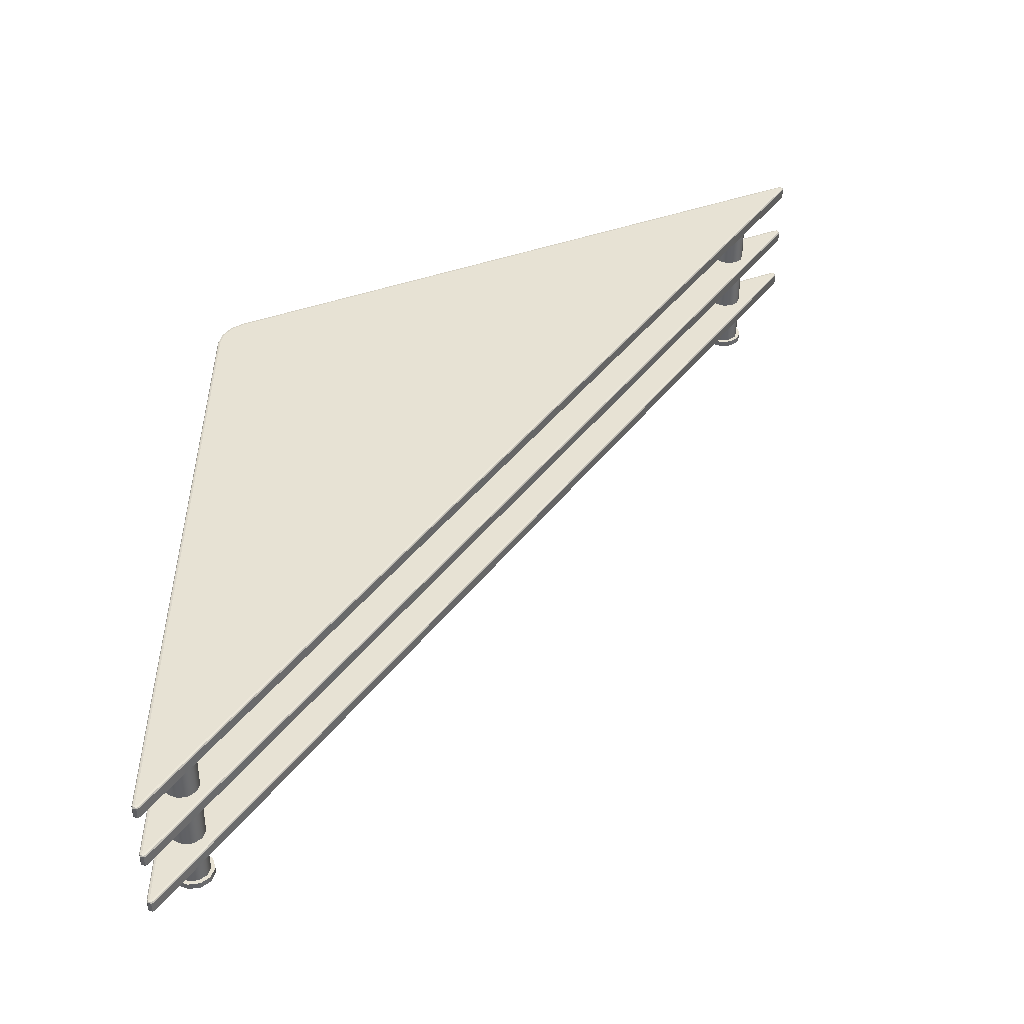
<metadata>
{"format":"obj","ext":"obj","renderer":"f3d","projection":"perspective","resolution":1024,"background":"white","views":[{"elev":39.8,"azim":-8.2,"up":"+Y"}]}
</metadata>
<code>
g default
v -9.036 1.253 -4.267
v -6.489 1.322 -7.198
v -6.489 1.253 -7.198
v -3.942 1.322 -10.13
v -6.503 1.333 -7.21
v -9.047 1.333 -4.282
v -9.054 1.333 -4.279
v -9.059 1.333 -4.281
v -9.061 1.333 -4.288
v -8.396 1.333 -8.68
v -8.365 1.333 -8.767
v -8.304 1.333 -8.837
v -8.222 1.333 -8.879
v -3.966 1.333 -10.15
v -3.959 1.333 -10.15
v -3.956 1.333 -10.14
v -3.958 1.333 -10.14
v -3.949 1.322 -10.17
v -3.936 1.253 -10.15
v -3.968 1.322 -10.17
v -3.949 1.253 -10.17
v -8.222 1.242 -8.879
v -8.304 1.242 -8.837
v -8.365 1.242 -8.767
v -8.396 1.242 -8.68
v -9.061 1.242 -4.288
v -9.059 1.242 -4.281
v -9.054 1.242 -4.279
v -9.047 1.242 -4.282
v -6.503 1.242 -7.21
v -3.958 1.242 -10.14
v -3.956 1.242 -10.14
v -3.959 1.242 -10.15
v -3.966 1.242 -10.15
v -9.075 1.253 -4.268
v -9.053 1.322 -4.258
v -9.053 1.253 -4.258
v -9.036 1.322 -4.267
v -9.079 1.253 -4.287
v -9.075 1.322 -4.268
v -3.936 1.322 -10.15
v -3.942 1.253 -10.13
v -3.968 1.253 -10.17
v -8.229 1.322 -8.896
v -8.414 1.253 -8.684
v -9.079 1.322 -4.287
v -8.229 1.253 -8.896
v -8.316 1.322 -8.852
v -8.316 1.253 -8.852
v -8.381 1.322 -8.776
v -8.381 1.253 -8.776
v -8.414 1.322 -8.684
v -9.039 1.245 -4.271
v -9.039 1.329 -4.271
v -6.493 1.329 -7.201
v -6.493 1.245 -7.201
v -3.947 1.329 -10.13
v -3.947 1.245 -10.13
v -9.053 1.329 -4.264
v -9.07 1.329 -4.272
v -9.074 1.329 -4.287
v -8.408 1.329 -8.683
v -8.377 1.329 -8.773
v -8.312 1.329 -8.848
v -8.227 1.329 -8.891
v -3.967 1.329 -10.16
v -3.952 1.329 -10.16
v -3.942 1.329 -10.15
v -3.952 1.245 -10.16
v -3.942 1.245 -10.15
v -3.967 1.245 -10.16
v -8.227 1.245 -8.891
v -8.312 1.245 -8.848
v -8.377 1.245 -8.773
v -8.408 1.245 -8.683
v -9.074 1.245 -4.287
v -9.07 1.245 -4.272
v -9.053 1.245 -4.264
v -9.036 0.8523 -4.267
v -6.489 0.9214 -7.198
v -6.489 0.8523 -7.198
v -3.942 0.9214 -10.13
v -6.503 0.9323 -7.21
v -9.047 0.9323 -4.282
v -9.054 0.9323 -4.279
v -9.059 0.9323 -4.281
v -9.061 0.9323 -4.288
v -8.396 0.9323 -8.68
v -8.365 0.9323 -8.767
v -8.304 0.9323 -8.837
v -8.222 0.9323 -8.879
v -3.966 0.9323 -10.15
v -3.959 0.9323 -10.15
v -3.956 0.9323 -10.14
v -3.958 0.9323 -10.14
v -3.949 0.9214 -10.17
v -3.936 0.8523 -10.15
v -3.968 0.9214 -10.17
v -3.949 0.8523 -10.17
v -8.222 0.8414 -8.879
v -8.304 0.8414 -8.837
v -8.365 0.8414 -8.767
v -8.396 0.8414 -8.68
v -9.061 0.8414 -4.288
v -9.059 0.8414 -4.281
v -9.054 0.8414 -4.279
v -9.047 0.8414 -4.282
v -6.503 0.8414 -7.21
v -3.958 0.8414 -10.14
v -3.956 0.8414 -10.14
v -3.959 0.8414 -10.15
v -3.966 0.8414 -10.15
v -9.075 0.8523 -4.268
v -9.053 0.9214 -4.258
v -9.053 0.8523 -4.258
v -9.036 0.9214 -4.267
v -9.079 0.8523 -4.287
v -9.075 0.9214 -4.268
v -3.936 0.9214 -10.15
v -3.942 0.8523 -10.13
v -3.968 0.8523 -10.17
v -8.229 0.9214 -8.896
v -8.414 0.8523 -8.684
v -9.079 0.9214 -4.287
v -8.229 0.8523 -8.896
v -8.316 0.9214 -8.852
v -8.316 0.8523 -8.852
v -8.381 0.9214 -8.776
v -8.381 0.8523 -8.776
v -8.414 0.9214 -8.684
v -9.039 0.8446 -4.271
v -9.039 0.9291 -4.271
v -6.493 0.9291 -7.201
v -6.493 0.8446 -7.201
v -3.947 0.9291 -10.13
v -3.947 0.8446 -10.13
v -9.053 0.9291 -4.264
v -9.07 0.9291 -4.272
v -9.074 0.9291 -4.287
v -8.408 0.9291 -8.683
v -8.377 0.9291 -8.773
v -8.312 0.9291 -8.848
v -8.227 0.9291 -8.891
v -3.967 0.9291 -10.16
v -3.952 0.9291 -10.16
v -3.942 0.9291 -10.15
v -3.952 0.8446 -10.16
v -3.942 0.8446 -10.15
v -3.967 0.8446 -10.16
v -8.227 0.8446 -8.891
v -8.312 0.8446 -8.848
v -8.377 0.8446 -8.773
v -8.408 0.8446 -8.683
v -9.074 0.8446 -4.287
v -9.07 0.8446 -4.272
v -9.053 0.8446 -4.264
v -9.036 0.4491 -4.267
v -6.489 0.5183 -7.198
v -6.489 0.4491 -7.198
v -3.942 0.5183 -10.13
v -6.503 0.5291 -7.21
v -9.047 0.5291 -4.282
v -9.054 0.5291 -4.279
v -9.059 0.5291 -4.281
v -9.061 0.5291 -4.288
v -8.396 0.5291 -8.68
v -8.365 0.5291 -8.767
v -8.304 0.5291 -8.837
v -8.222 0.5291 -8.879
v -3.966 0.5291 -10.15
v -3.959 0.5291 -10.15
v -3.956 0.5291 -10.14
v -3.958 0.5291 -10.14
v -3.949 0.5183 -10.17
v -3.936 0.4491 -10.15
v -3.968 0.5183 -10.17
v -3.949 0.4491 -10.17
v -8.222 0.4382 -8.879
v -8.304 0.4382 -8.837
v -8.365 0.4382 -8.767
v -8.396 0.4382 -8.68
v -9.061 0.4382 -4.288
v -9.059 0.4382 -4.281
v -9.054 0.4382 -4.279
v -9.047 0.4382 -4.282
v -6.503 0.4382 -7.21
v -3.958 0.4382 -10.14
v -3.956 0.4382 -10.14
v -3.959 0.4382 -10.15
v -3.966 0.4382 -10.15
v -9.075 0.4491 -4.268
v -9.053 0.5183 -4.258
v -9.053 0.4491 -4.258
v -9.036 0.5183 -4.267
v -9.079 0.4491 -4.287
v -9.075 0.5183 -4.268
v -3.936 0.5183 -10.15
v -3.942 0.4491 -10.13
v -3.968 0.4491 -10.17
v -8.229 0.5183 -8.896
v -8.414 0.4491 -8.684
v -9.079 0.5183 -4.287
v -8.229 0.4491 -8.896
v -8.316 0.5183 -8.852
v -8.316 0.4491 -8.852
v -8.381 0.5183 -8.776
v -8.381 0.4491 -8.776
v -8.414 0.5183 -8.684
v -9.039 0.4414 -4.271
v -9.039 0.5259 -4.271
v -6.493 0.5259 -7.201
v -6.493 0.4414 -7.201
v -3.947 0.5259 -10.13
v -3.947 0.4414 -10.13
v -9.053 0.5259 -4.264
v -9.07 0.5259 -4.272
v -9.074 0.5259 -4.287
v -8.408 0.5259 -8.683
v -8.377 0.5259 -8.773
v -8.312 0.5259 -8.848
v -8.227 0.5259 -8.891
v -3.967 0.5259 -10.16
v -3.952 0.5259 -10.16
v -3.942 0.5259 -10.15
v -3.952 0.4414 -10.16
v -3.942 0.4414 -10.15
v -3.967 0.4414 -10.16
v -8.227 0.4414 -8.891
v -8.312 0.4414 -8.848
v -8.377 0.4414 -8.773
v -8.408 0.4414 -8.683
v -9.074 0.4414 -4.287
v -9.07 0.4414 -4.272
v -9.053 0.4414 -4.264
v -8.822 0.1963 -4.896
v -8.763 0.1963 -4.879
v -8.723 0.1963 -4.832
v -8.714 0.1963 -4.772
v -8.74 0.1963 -4.716
v -8.791 0.1963 -4.683
v -8.853 0.1963 -4.683
v -8.904 0.1963 -4.716
v -8.93 0.1963 -4.772
v -8.921 0.1963 -4.833
v -8.881 0.1963 -4.879
v -8.822 1.225 -4.896
v -8.881 1.225 -4.879
v -8.921 1.225 -4.833
v -8.93 1.225 -4.772
v -8.904 1.225 -4.716
v -8.853 1.225 -4.683
v -8.791 1.225 -4.683
v -8.74 1.225 -4.716
v -8.714 1.225 -4.772
v -8.723 1.225 -4.832
v -8.763 1.225 -4.879
v -8.719 0.1563 -4.698
v -8.687 0.1563 -4.768
v -8.698 0.1563 -4.843
v -8.748 0.1563 -4.901
v -8.822 0.1563 -4.923
v -8.895 0.1563 -4.902
v -8.945 0.1563 -4.844
v -8.956 0.1563 -4.768
v -8.925 0.1563 -4.698
v -8.86 0.1563 -4.657
v -8.784 0.1563 -4.657
v -8.822 0.1963 -4.923
v -8.748 0.1963 -4.901
v -8.698 0.1963 -4.843
v -8.687 0.1963 -4.768
v -8.719 0.1963 -4.698
v -8.784 0.1963 -4.657
v -8.86 0.1963 -4.657
v -8.925 0.1963 -4.698
v -8.956 0.1963 -4.768
v -8.945 0.1963 -4.844
v -8.895 0.1963 -4.902
v -8.719 1.276 -4.698
v -8.687 1.276 -4.768
v -8.698 1.276 -4.843
v -8.748 1.276 -4.901
v -8.822 1.276 -4.923
v -8.895 1.276 -4.902
v -8.945 1.276 -4.844
v -8.956 1.276 -4.768
v -8.925 1.276 -4.698
v -8.86 1.276 -4.657
v -8.784 1.276 -4.657
v -8.822 1.225 -4.923
v -8.895 1.225 -4.902
v -8.945 1.225 -4.844
v -8.956 1.225 -4.768
v -8.925 1.225 -4.698
v -8.86 1.225 -4.657
v -8.784 1.225 -4.657
v -8.719 1.225 -4.698
v -8.687 1.225 -4.768
v -8.698 1.225 -4.843
v -8.748 1.225 -4.901
v -4.413 0.1963 -9.969
v -4.354 0.1963 -9.952
v -4.314 0.1963 -9.905
v -4.306 0.1963 -9.844
v -4.331 0.1963 -9.789
v -4.383 0.1963 -9.756
v -4.444 0.1963 -9.756
v -4.496 0.1963 -9.789
v -4.521 0.1963 -9.845
v -4.513 0.1963 -9.906
v -4.472 0.1963 -9.952
v -4.413 1.225 -9.969
v -4.472 1.225 -9.952
v -4.513 1.225 -9.906
v -4.521 1.225 -9.845
v -4.496 1.225 -9.789
v -4.444 1.225 -9.756
v -4.383 1.225 -9.756
v -4.331 1.225 -9.789
v -4.306 1.225 -9.844
v -4.314 1.225 -9.905
v -4.354 1.225 -9.952
v -4.311 0.1563 -9.771
v -4.279 0.1563 -9.841
v -4.29 0.1563 -9.916
v -4.34 0.1563 -9.974
v -4.413 0.1563 -9.996
v -4.487 0.1563 -9.975
v -4.537 0.1563 -9.917
v -4.548 0.1563 -9.841
v -4.516 0.1563 -9.771
v -4.452 0.1563 -9.73
v -4.375 0.1563 -9.73
v -4.413 0.1963 -9.996
v -4.34 0.1963 -9.974
v -4.29 0.1963 -9.916
v -4.279 0.1963 -9.841
v -4.311 0.1963 -9.771
v -4.375 0.1963 -9.73
v -4.452 0.1963 -9.73
v -4.516 0.1963 -9.771
v -4.548 0.1963 -9.841
v -4.537 0.1963 -9.917
v -4.487 0.1963 -9.975
v -4.311 1.276 -9.771
v -4.279 1.276 -9.841
v -4.29 1.276 -9.916
v -4.34 1.276 -9.974
v -4.413 1.276 -9.996
v -4.487 1.276 -9.975
v -4.537 1.276 -9.917
v -4.548 1.276 -9.841
v -4.516 1.276 -9.771
v -4.452 1.276 -9.73
v -4.375 1.276 -9.73
v -4.413 1.225 -9.996
v -4.487 1.225 -9.975
v -4.537 1.225 -9.917
v -4.548 1.225 -9.841
v -4.516 1.225 -9.771
v -4.452 1.225 -9.73
v -4.375 1.225 -9.73
v -4.311 1.225 -9.771
v -4.279 1.225 -9.841
v -4.29 1.225 -9.916
v -4.34 1.225 -9.974
v -8.202 0.1963 -8.795
v -8.143 0.1963 -8.778
v -8.103 0.1963 -8.732
v -8.094 0.1963 -8.671
v -8.12 0.1963 -8.615
v -8.171 0.1963 -8.582
v -8.233 0.1963 -8.582
v -8.284 0.1963 -8.615
v -8.31 0.1963 -8.671
v -8.301 0.1963 -8.732
v -8.261 0.1963 -8.778
v -8.202 1.225 -8.795
v -8.261 1.225 -8.778
v -8.301 1.225 -8.732
v -8.31 1.225 -8.671
v -8.284 1.225 -8.615
v -8.233 1.225 -8.582
v -8.171 1.225 -8.582
v -8.12 1.225 -8.615
v -8.094 1.225 -8.671
v -8.103 1.225 -8.732
v -8.143 1.225 -8.778
v -8.099 0.1563 -8.597
v -8.067 0.1563 -8.667
v -8.078 0.1563 -8.743
v -8.128 0.1563 -8.801
v -8.202 0.1563 -8.822
v -8.275 0.1563 -8.801
v -8.325 0.1563 -8.743
v -8.336 0.1563 -8.667
v -8.305 0.1563 -8.598
v -8.24 0.1563 -8.556
v -8.164 0.1563 -8.556
v -8.202 0.1963 -8.822
v -8.128 0.1963 -8.801
v -8.078 0.1963 -8.743
v -8.067 0.1963 -8.667
v -8.099 0.1963 -8.597
v -8.164 0.1963 -8.556
v -8.24 0.1963 -8.556
v -8.305 0.1963 -8.598
v -8.336 0.1963 -8.667
v -8.325 0.1963 -8.743
v -8.275 0.1963 -8.801
v -8.099 1.276 -8.597
v -8.067 1.276 -8.667
v -8.078 1.276 -8.743
v -8.128 1.276 -8.801
v -8.202 1.276 -8.822
v -8.275 1.276 -8.801
v -8.325 1.276 -8.743
v -8.336 1.276 -8.667
v -8.305 1.276 -8.598
v -8.24 1.276 -8.556
v -8.164 1.276 -8.556
v -8.202 1.225 -8.822
v -8.275 1.225 -8.801
v -8.325 1.225 -8.743
v -8.336 1.225 -8.667
v -8.305 1.225 -8.598
v -8.24 1.225 -8.556
v -8.164 1.225 -8.556
v -8.099 1.225 -8.597
v -8.067 1.225 -8.667
v -8.078 1.225 -8.743
v -8.128 1.225 -8.801
g Cabinet:Mesh
f 199 227 203
f 203 227 228
f 159 212 198
f 198 212 214
f 201 231 195
f 195 231 232
f 157 209 159
f 159 209 212
f 221 200 220
f 220 200 204
f 174 176 223
f 223 176 222
f 224 197 223
f 223 197 174
f 213 160 224
f 224 160 197
f 222 176 221
f 221 176 200
f 211 158 213
f 213 158 160
f 230 180 231
f 231 180 181
f 192 194 215
f 215 194 210
f 216 196 215
f 215 196 192
f 217 202 216
f 216 202 196
f 210 194 211
f 211 194 158
f 218 208 217
f 217 208 202
f 178 179 228
f 228 179 229
f 229 179 230
f 230 179 180
f 206 208 219
f 219 208 218
f 220 204 219
f 219 204 206
f 187 188 214
f 214 188 226
f 226 188 225
f 225 188 189
f 225 189 227
f 227 189 190
f 182 183 232
f 232 183 233
f 234 184 209
f 209 184 185
f 183 184 233
f 233 184 234
f 227 190 228
f 228 190 178
f 186 187 212
f 212 187 214
f 231 181 232
f 232 181 182
f 209 185 212
f 212 185 186
f 159 158 157
f 157 158 194
f 188 187 189
f 184 183 185
f 183 182 185
f 185 182 186
f 182 181 186
f 181 180 186
f 180 179 186
f 179 178 186
f 190 189 178
f 189 187 178
f 187 186 178
f 206 204 207
f 207 204 205
f 204 200 205
f 205 200 203
f 171 170 172
f 164 163 165
f 163 162 165
f 165 162 166
f 162 161 166
f 166 161 167
f 167 161 168
f 168 161 169
f 173 172 161
f 172 170 161
f 170 169 161
f 169 221 168
f 168 221 220
f 223 222 171
f 171 222 170
f 172 224 171
f 171 224 223
f 173 213 172
f 172 213 224
f 170 222 169
f 169 222 221
f 161 211 173
f 173 211 213
f 207 230 201
f 201 230 231
f 215 210 163
f 163 210 162
f 164 216 163
f 163 216 215
f 165 217 164
f 164 217 216
f 210 211 162
f 162 211 161
f 166 218 165
f 165 218 217
f 228 229 203
f 203 229 205
f 205 229 207
f 207 229 230
f 219 218 167
f 167 218 166
f 168 220 167
f 167 220 219
f 214 226 198
f 198 226 175
f 175 226 177
f 177 226 225
f 177 225 199
f 199 225 227
f 232 233 195
f 195 233 191
f 193 234 157
f 157 234 209
f 191 233 193
f 193 233 234
f 15 14 16
f 8 7 9
f 7 6 9
f 9 6 10
f 6 5 10
f 10 5 11
f 11 5 12
f 12 5 13
f 17 16 5
f 16 14 5
f 14 13 5
f 32 31 33
f 28 27 29
f 27 26 29
f 29 26 30
f 26 25 30
f 25 24 30
f 24 23 30
f 23 22 30
f 34 33 22
f 33 31 22
f 31 30 22
f 52 50 45
f 45 50 51
f 21 43 18
f 18 43 20
f 19 21 41
f 41 21 18
f 40 46 35
f 35 46 39
f 38 36 1
f 1 36 37
f 36 40 37
f 37 40 35
f 42 19 4
f 4 19 41
f 47 44 43
f 43 44 20
f 42 4 3
f 3 4 2
f 39 46 45
f 45 46 52
f 3 2 1
f 1 2 38
f 50 48 51
f 51 48 49
f 48 44 49
f 49 44 47
f 13 65 12
f 12 65 64
f 67 66 15
f 15 66 14
f 16 68 15
f 15 68 67
f 17 57 16
f 16 57 68
f 14 66 13
f 13 66 65
f 5 55 17
f 17 55 57
f 51 74 45
f 45 74 75
f 59 54 7
f 7 54 6
f 8 60 7
f 7 60 59
f 9 61 8
f 8 61 60
f 54 55 6
f 6 55 5
f 10 62 9
f 9 62 61
f 72 73 47
f 47 73 49
f 49 73 51
f 51 73 74
f 63 62 11
f 11 62 10
f 12 64 11
f 11 64 63
f 58 70 42
f 42 70 19
f 19 70 21
f 21 70 69
f 21 69 43
f 43 69 71
f 76 77 39
f 39 77 35
f 37 78 1
f 1 78 53
f 35 77 37
f 37 77 78
f 43 71 47
f 47 71 72
f 3 56 42
f 42 56 58
f 45 75 39
f 39 75 76
f 1 53 3
f 3 53 56
f 65 44 64
f 64 44 48
f 18 20 67
f 67 20 66
f 68 41 67
f 67 41 18
f 57 4 68
f 68 4 41
f 66 20 65
f 65 20 44
f 55 2 57
f 57 2 4
f 74 24 75
f 75 24 25
f 36 38 59
f 59 38 54
f 60 40 59
f 59 40 36
f 61 46 60
f 60 46 40
f 54 38 55
f 55 38 2
f 62 52 61
f 61 52 46
f 22 23 72
f 72 23 73
f 73 23 74
f 74 23 24
f 50 52 63
f 63 52 62
f 64 48 63
f 63 48 50
f 31 32 58
f 58 32 70
f 70 32 69
f 69 32 33
f 69 33 71
f 71 33 34
f 26 27 76
f 76 27 77
f 78 28 53
f 53 28 29
f 27 28 77
f 77 28 78
f 71 34 72
f 72 34 22
f 30 31 56
f 56 31 58
f 75 25 76
f 76 25 26
f 53 29 56
f 56 29 30
f 93 92 94
f 86 85 87
f 85 84 87
f 87 84 88
f 84 83 88
f 88 83 89
f 89 83 90
f 90 83 91
f 95 94 83
f 94 92 83
f 92 91 83
f 110 109 111
f 106 105 107
f 105 104 107
f 107 104 108
f 104 103 108
f 103 102 108
f 102 101 108
f 101 100 108
f 112 111 100
f 111 109 100
f 109 108 100
f 130 128 123
f 123 128 129
f 99 121 96
f 96 121 98
f 97 99 119
f 119 99 96
f 118 124 113
f 113 124 117
f 116 114 79
f 79 114 115
f 114 118 115
f 115 118 113
f 120 97 82
f 82 97 119
f 125 122 121
f 121 122 98
f 120 82 81
f 81 82 80
f 117 124 123
f 123 124 130
f 81 80 79
f 79 80 116
f 128 126 129
f 129 126 127
f 126 122 127
f 127 122 125
f 91 143 90
f 90 143 142
f 145 144 93
f 93 144 92
f 94 146 93
f 93 146 145
f 95 135 94
f 94 135 146
f 92 144 91
f 91 144 143
f 83 133 95
f 95 133 135
f 129 152 123
f 123 152 153
f 137 132 85
f 85 132 84
f 86 138 85
f 85 138 137
f 87 139 86
f 86 139 138
f 132 133 84
f 84 133 83
f 88 140 87
f 87 140 139
f 150 151 125
f 125 151 127
f 127 151 129
f 129 151 152
f 141 140 89
f 89 140 88
f 90 142 89
f 89 142 141
f 136 148 120
f 120 148 97
f 97 148 99
f 99 148 147
f 99 147 121
f 121 147 149
f 154 155 117
f 117 155 113
f 115 156 79
f 79 156 131
f 113 155 115
f 115 155 156
f 121 149 125
f 125 149 150
f 81 134 120
f 120 134 136
f 123 153 117
f 117 153 154
f 79 131 81
f 81 131 134
f 143 122 142
f 142 122 126
f 96 98 145
f 145 98 144
f 146 119 145
f 145 119 96
f 135 82 146
f 146 82 119
f 144 98 143
f 143 98 122
f 133 80 135
f 135 80 82
f 152 102 153
f 153 102 103
f 114 116 137
f 137 116 132
f 138 118 137
f 137 118 114
f 139 124 138
f 138 124 118
f 132 116 133
f 133 116 80
f 140 130 139
f 139 130 124
f 100 101 150
f 150 101 151
f 151 101 152
f 152 101 102
f 128 130 141
f 141 130 140
f 142 126 141
f 141 126 128
f 109 110 136
f 136 110 148
f 148 110 147
f 147 110 111
f 147 111 149
f 149 111 112
f 104 105 154
f 154 105 155
f 156 106 131
f 131 106 107
f 105 106 155
f 155 106 156
f 149 112 150
f 150 112 100
f 108 109 134
f 134 109 136
f 153 103 154
f 154 103 104
f 131 107 134
f 134 107 108
f 208 206 201
f 201 206 207
f 177 199 174
f 174 199 176
f 175 177 197
f 197 177 174
f 196 202 191
f 191 202 195
f 194 192 157
f 157 192 193
f 192 196 193
f 193 196 191
f 198 175 160
f 160 175 197
f 203 200 199
f 199 200 176
f 198 160 159
f 159 160 158
f 195 202 201
f 201 202 208
f 370 386 371
f 371 386 385
f 369 387 370
f 370 387 386
f 368 388 369
f 369 388 387
f 367 378 368
f 368 378 388
f 377 379 367
f 367 379 378
f 376 380 377
f 377 380 379
f 375 381 376
f 376 381 380
f 374 382 375
f 375 382 381
f 373 383 374
f 374 383 382
f 372 384 373
f 373 384 383
f 371 385 372
f 372 385 384
f 376 409 375
f 375 409 408
f 319 363 318
f 318 363 362
f 383 427 382
f 382 427 426
f 320 364 319
f 319 364 363
f 377 410 376
f 376 410 409
f 321 365 320
f 320 365 364
f 378 422 388
f 388 422 432
f 322 366 321
f 321 366 365
f 367 400 377
f 377 400 410
f 312 356 322
f 322 356 366
f 384 428 383
f 383 428 427
f 380 424 379
f 379 424 423
f 308 341 307
f 307 341 340
f 371 404 370
f 370 404 403
f 309 342 308
f 308 342 341
f 386 430 385
f 385 430 429
f 310 343 309
f 309 343 342
f 372 405 371
f 371 405 404
f 311 344 310
f 310 344 343
f 381 425 380
f 380 425 424
f 301 334 311
f 311 334 344
f 373 406 372
f 372 406 405
f 313 357 312
f 312 357 356
f 387 431 386
f 386 431 430
f 314 358 313
f 313 358 357
f 374 407 373
f 373 407 406
f 315 359 314
f 314 359 358
f 382 426 381
f 381 426 425
f 316 360 315
f 315 360 359
f 375 408 374
f 374 408 407
f 317 361 316
f 316 361 360
f 388 432 387
f 387 432 431
f 318 362 317
f 317 362 361
f 238 254 239
f 239 254 253
f 237 255 238
f 238 255 254
f 236 256 237
f 237 256 255
f 235 246 236
f 236 246 256
f 245 247 235
f 235 247 246
f 244 248 245
f 245 248 247
f 243 249 244
f 244 249 248
f 242 250 243
f 243 250 249
f 241 251 242
f 242 251 250
f 240 252 241
f 241 252 251
f 239 253 240
f 240 253 252
f 269 260 268
f 268 260 261
f 270 259 269
f 269 259 260
f 271 258 270
f 270 258 259
f 272 257 271
f 271 257 258
f 273 267 272
f 272 267 257
f 274 266 273
f 273 266 267
f 275 265 274
f 274 265 266
f 276 264 275
f 275 264 265
f 277 263 276
f 276 263 264
f 278 262 277
f 277 262 263
f 268 261 278
f 278 261 262
f 291 284 290
f 290 284 283
f 292 285 291
f 291 285 284
f 293 286 292
f 292 286 285
f 294 287 293
f 293 287 286
f 295 288 294
f 294 288 287
f 296 289 295
f 295 289 288
f 297 279 296
f 296 279 289
f 298 280 297
f 297 280 279
f 299 281 298
f 298 281 280
f 300 282 299
f 299 282 281
f 290 283 300
f 300 283 282
f 236 269 235
f 235 269 268
f 401 392 400
f 400 392 393
f 237 270 236
f 236 270 269
f 402 391 401
f 401 391 392
f 238 271 237
f 237 271 270
f 403 390 402
f 402 390 391
f 239 272 238
f 238 272 271
f 404 389 403
f 403 389 390
f 240 273 239
f 239 273 272
f 405 399 404
f 404 399 389
f 241 274 240
f 240 274 273
f 406 398 405
f 405 398 399
f 242 275 241
f 241 275 274
f 407 397 406
f 406 397 398
f 243 276 242
f 242 276 275
f 408 396 407
f 407 396 397
f 244 277 243
f 243 277 276
f 409 395 408
f 408 395 396
f 245 278 244
f 244 278 277
f 410 394 409
f 409 394 395
f 235 268 245
f 245 268 278
f 400 393 410
f 410 393 394
f 247 291 246
f 246 291 290
f 423 416 422
f 422 416 415
f 248 292 247
f 247 292 291
f 424 417 423
f 423 417 416
f 249 293 248
f 248 293 292
f 425 418 424
f 424 418 417
f 250 294 249
f 249 294 293
f 426 419 425
f 425 419 418
f 251 295 250
f 250 295 294
f 427 420 426
f 426 420 419
f 252 296 251
f 251 296 295
f 428 421 427
f 427 421 420
f 253 297 252
f 252 297 296
f 429 411 428
f 428 411 421
f 254 298 253
f 253 298 297
f 430 412 429
f 429 412 411
f 255 299 254
f 254 299 298
f 431 413 430
f 430 413 412
f 256 300 255
f 255 300 299
f 432 414 431
f 431 414 413
f 246 290 256
f 256 290 300
f 422 415 432
f 432 415 414
f 304 320 305
f 305 320 319
f 303 321 304
f 304 321 320
f 302 322 303
f 303 322 321
f 301 312 302
f 302 312 322
f 311 313 301
f 301 313 312
f 310 314 311
f 311 314 313
f 309 315 310
f 310 315 314
f 308 316 309
f 309 316 315
f 307 317 308
f 308 317 316
f 306 318 307
f 307 318 317
f 305 319 306
f 306 319 318
f 335 326 334
f 334 326 327
f 336 325 335
f 335 325 326
f 337 324 336
f 336 324 325
f 338 323 337
f 337 323 324
f 339 333 338
f 338 333 323
f 340 332 339
f 339 332 333
f 341 331 340
f 340 331 332
f 342 330 341
f 341 330 331
f 343 329 342
f 342 329 330
f 344 328 343
f 343 328 329
f 334 327 344
f 344 327 328
f 357 350 356
f 356 350 349
f 358 351 357
f 357 351 350
f 359 352 358
f 358 352 351
f 360 353 359
f 359 353 352
f 361 354 360
f 360 354 353
f 362 355 361
f 361 355 354
f 363 345 362
f 362 345 355
f 364 346 363
f 363 346 345
f 365 347 364
f 364 347 346
f 366 348 365
f 365 348 347
f 356 349 366
f 366 349 348
f 302 335 301
f 301 335 334
f 368 401 367
f 367 401 400
f 303 336 302
f 302 336 335
f 379 423 378
f 378 423 422
f 304 337 303
f 303 337 336
f 369 402 368
f 368 402 401
f 305 338 304
f 304 338 337
f 385 429 384
f 384 429 428
f 306 339 305
f 305 339 338
f 370 403 369
f 369 403 402
f 307 340 306
f 306 340 339

</code>
